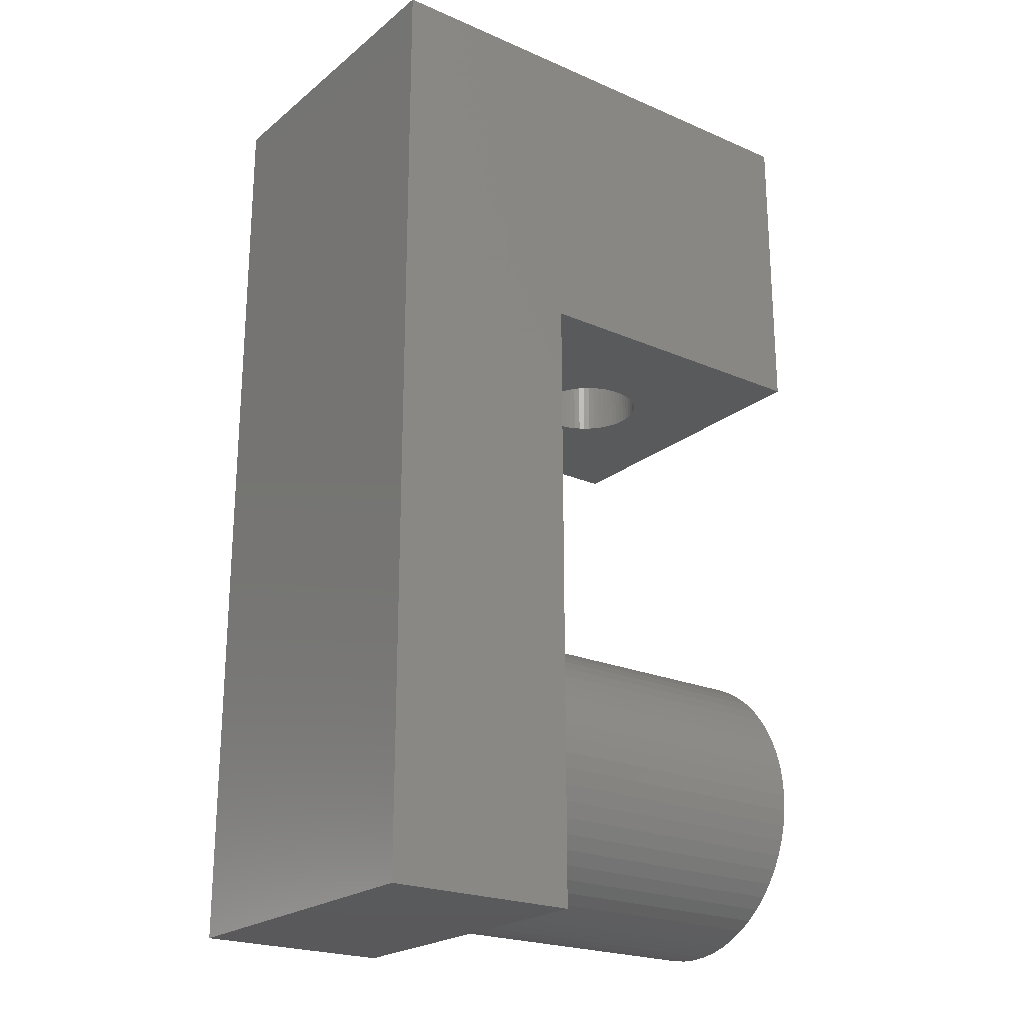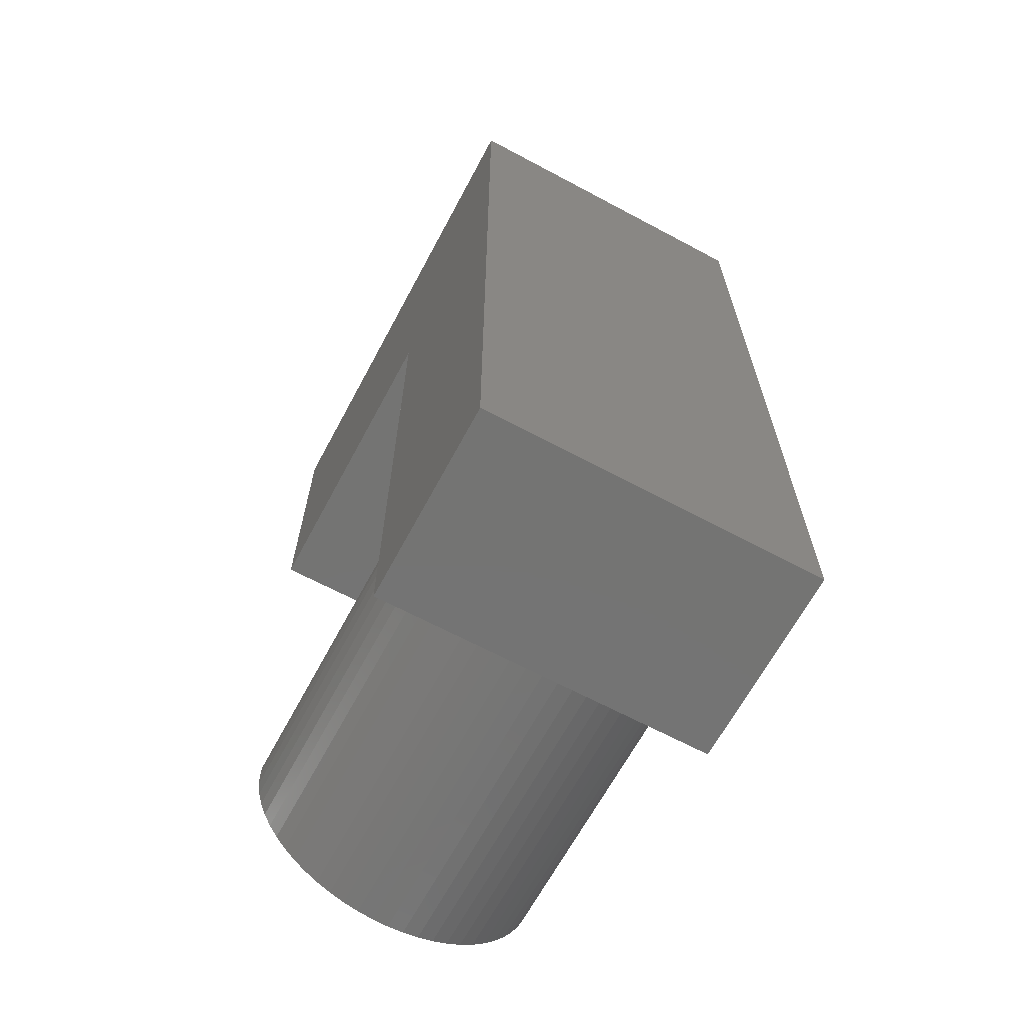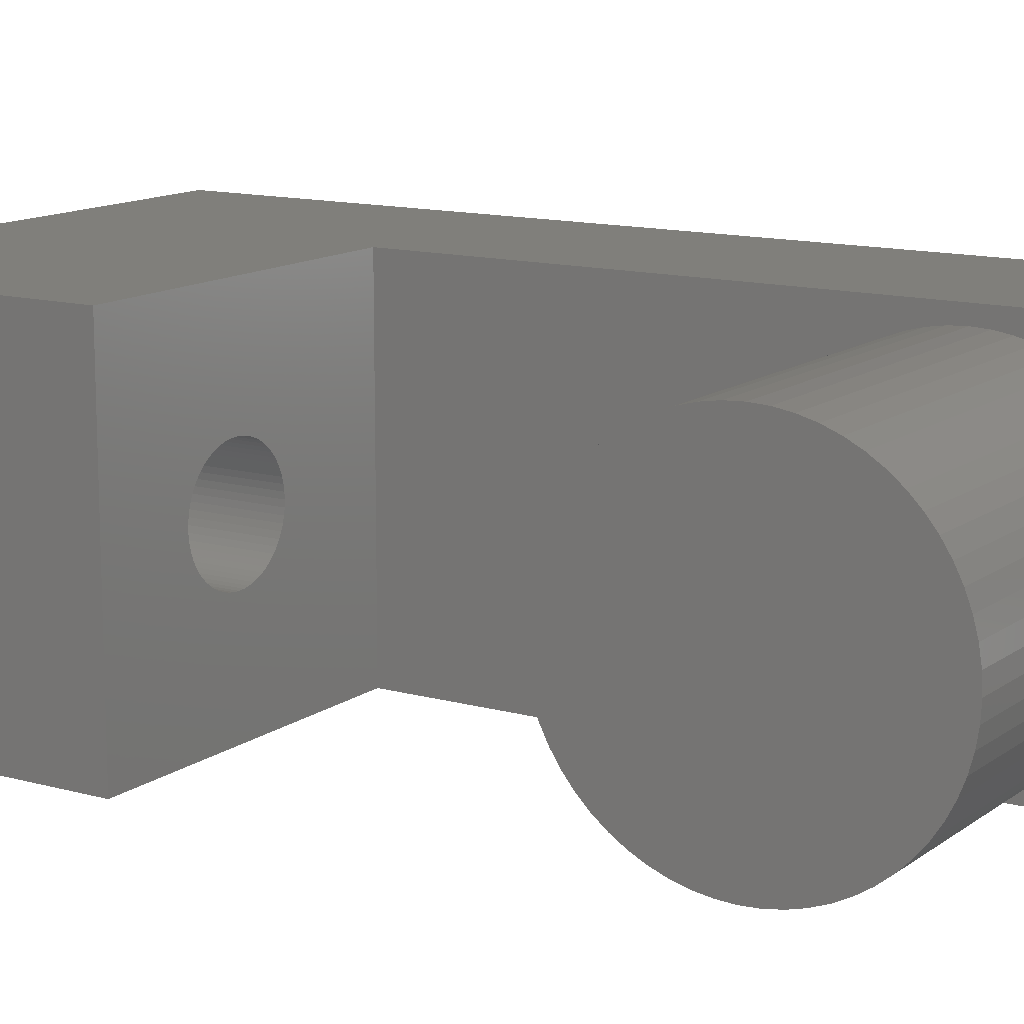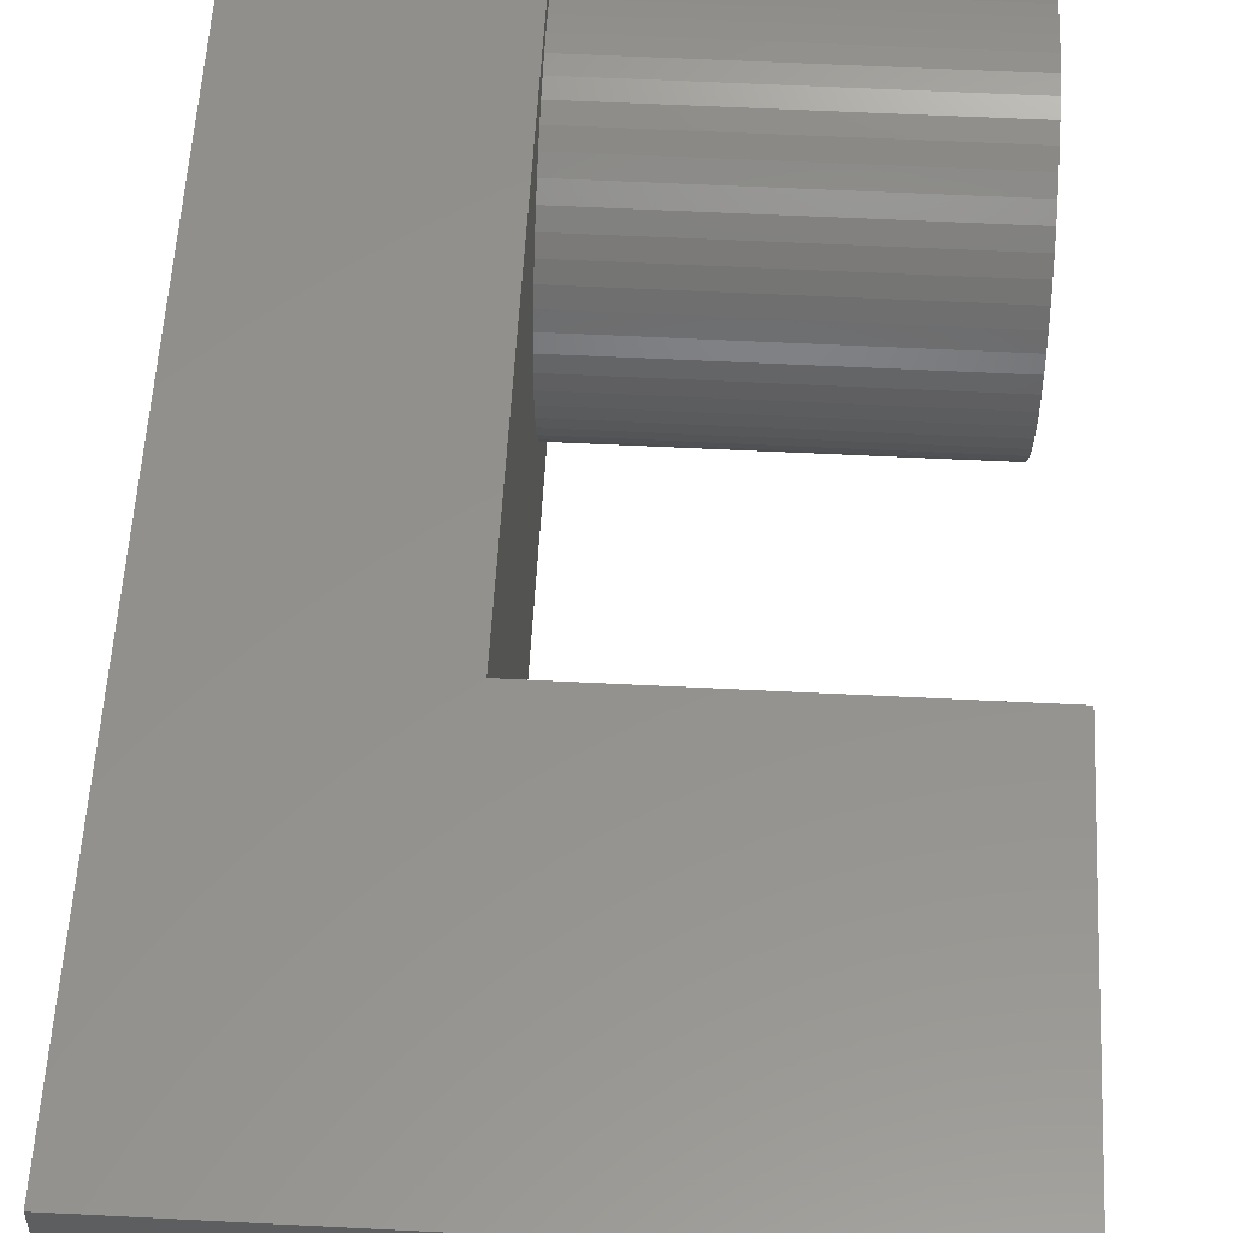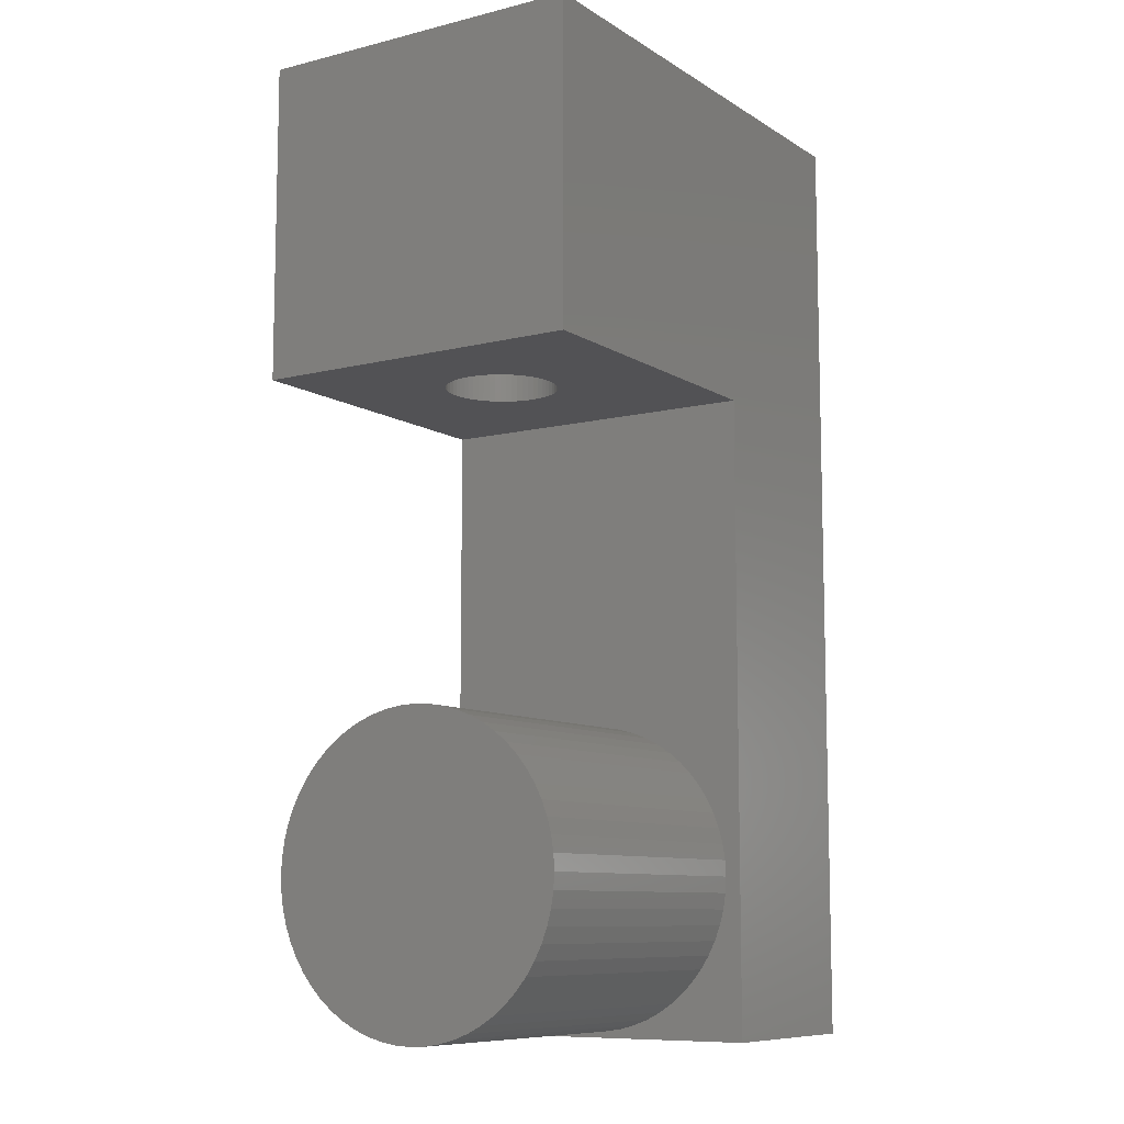
<metadata>
{"format":"stl","ext":"stl","renderer":"f3d","projection":"perspective","resolution":1024,"background":"white","views":[{"elev":-22.5,"azim":143.4,"up":"+Y"},{"elev":-66.0,"azim":61.8,"up":"+Y"},{"elev":13.0,"azim":-57.5,"up":"+Z"},{"elev":55.4,"azim":-176.9,"up":"+Z"},{"elev":-9.3,"azim":-57.1,"up":"+Y"}]}
</metadata>
<code>
# stl→obj: 264 verts, 528 faces
v -4.243 -15 -33.54
v -4.243 -23.15 -29.3
v -4.243 -15 -25.06
v -4.243 -23.17 -29.7
v -4.243 -23.23 -30.1
v -4.243 -23.34 -30.49
v -4.243 -23.48 -30.87
v -4.243 -23.67 -31.23
v -4.243 -23.89 -31.56
v -4.243 -24.14 -31.88
v -4.243 -24.42 -32.16
v -4.243 -24.74 -32.41
v -4.243 -25.07 -32.63
v -4.243 -25.43 -32.82
v -4.243 -25.81 -32.96
v -4.243 -26.2 -33.07
v -4.243 -26.6 -33.13
v -4.243 -27 -33.15
v -4.243 -30.83 -29.7
v -4.243 -31 -33.54
v -4.243 -30.85 -29.3
v -4.243 -30.77 -30.1
v -4.243 -30.66 -30.49
v -4.243 -30.52 -30.87
v -4.243 -30.33 -31.23
v -4.243 -30.11 -31.56
v -4.243 -29.86 -31.88
v -4.243 -29.58 -32.16
v -4.243 -29.26 -32.41
v -4.243 -28.93 -32.63
v -4.243 -28.57 -32.82
v -4.243 -28.19 -32.96
v -4.243 -27.8 -33.07
v -4.243 -27.4 -33.13
v -4.243 -23.17 -28.9
v -4.243 -23.23 -28.5
v -4.243 -23.34 -28.11
v -4.243 -23.48 -27.73
v -4.243 -23.67 -27.38
v -4.243 -23.89 -27.04
v -4.243 -24.14 -26.72
v -4.243 -24.42 -26.44
v -4.243 -24.74 -26.19
v -4.243 -25.07 -25.97
v -4.243 -25.43 -25.78
v -4.243 -25.81 -25.64
v -4.243 -26.2 -25.53
v -4.243 -26.6 -25.47
v -4.243 -27 -25.45
v -4.243 -31 -25.06
v -4.243 -27.4 -25.47
v -4.243 -27.8 -25.53
v -4.243 -28.19 -25.64
v -4.243 -28.57 -25.78
v -4.243 -28.93 -25.97
v -4.243 -29.26 -26.19
v -4.243 -29.58 -26.44
v -4.243 -29.86 -26.72
v -4.243 -30.11 -27.04
v -4.243 -30.33 -27.38
v -4.243 -30.52 -27.73
v -4.243 -30.66 -28.11
v -4.243 -30.77 -28.5
v -4.243 -30.83 -28.9
v -3.757 -15 -25.06
v 0.7574 -7 -25.06
v -3.757 -7 -25.06
v 0.7574 -31 -25.06
v 0.7574 -31 -33.54
v -3.757 -7 -33.54
v -8.468 -7 -27.9
v -8.5 -7 -27.9
v -8.354 -7 -27.91
v -8.209 -7 -27.93
v -8.067 -7 -27.97
v -7.931 -7 -28.02
v -7.8 -7 -28.09
v -7.677 -7 -28.17
v -7.563 -7 -28.26
v -7.46 -7 -28.36
v -7.367 -7 -28.48
v -7.288 -7 -28.6
v -7.221 -7 -28.73
v -7.169 -7 -28.87
v -7.131 -7 -29.01
v -7.108 -7 -29.15
v -7.1 -7 -29.3
v -7.108 -7 -29.45
v -7.131 -7 -29.59
v -7.169 -7 -29.73
v -7.221 -7 -29.87
v -7.288 -7 -30
v -7.367 -7 -30.12
v -7.46 -7 -30.24
v -7.563 -7 -30.34
v -7.677 -7 -30.43
v -12.24 -7 -33.54
v -8.468 -7 -30.7
v -8.354 -7 -30.69
v -8.209 -7 -30.67
v -8.067 -7 -30.63
v -7.931 -7 -30.58
v -7.8 -7 -30.51
v 0.7574 -7 -33.54
v -12.24 -7 -25.06
v -8.614 -7 -27.91
v -8.646 -7 -27.91
v -8.791 -7 -27.93
v -8.933 -7 -27.97
v -9.069 -7 -28.02
v -9.2 -7 -28.09
v -9.323 -7 -28.17
v -9.437 -7 -28.26
v -9.54 -7 -28.36
v -9.633 -7 -28.48
v -9.712 -7 -28.6
v -9.779 -7 -28.73
v -9.831 -7 -28.87
v -9.869 -7 -29.01
v -9.892 -7 -29.15
v -9.9 -7 -29.3
v -9.892 -7 -29.45
v -9.869 -7 -29.59
v -9.831 -7 -29.73
v -9.779 -7 -29.87
v -9.712 -7 -30
v -8.5 -7 -30.7
v -8.614 -7 -30.69
v -8.646 -7 -30.69
v -8.791 -7 -30.67
v -8.933 -7 -30.63
v -9.069 -7 -30.58
v -9.633 -7 -30.12
v -9.54 -7 -30.24
v -9.437 -7 -30.34
v -9.323 -7 -30.43
v -9.2 -7 -30.51
v -3.757 -15 -33.54
v -12 -23.17 -28.9
v -12 -23.15 -29.3
v -12 -30.83 -29.7
v -12 -30.85 -29.3
v -12 -27 -25.45
v -12 -27.4 -25.47
v -12 -27 -33.15
v -12 -26.6 -33.13
v -12 -29.58 -32.16
v -12 -29.86 -31.88
v -12 -29.86 -26.72
v -12 -29.58 -26.44
v -12 -28.19 -25.64
v -12 -28.57 -25.78
v -12 -23.48 -30.87
v -12 -23.67 -31.23
v -12 -30.66 -30.49
v -12 -30.77 -30.1
v -12 -24.42 -26.44
v -12 -24.74 -26.19
v -12 -25.07 -25.97
v -12 -25.43 -25.78
v -12 -30.52 -27.73
v -12 -30.33 -27.38
v -12 -30.11 -27.04
v -12 -27.8 -25.53
v -12 -25.81 -32.96
v -12 -25.43 -32.82
v -12 -23.89 -31.56
v -12 -24.14 -31.88
v -12 -28.19 -32.96
v -12 -27.8 -33.07
v -12 -30.11 -31.56
v -12 -23.23 -28.5
v -12 -23.48 -27.73
v -12 -23.34 -28.11
v -12 -24.14 -26.72
v -12 -23.89 -27.04
v -12 -23.67 -27.38
v -12 -26.2 -25.53
v -12 -26.6 -25.47
v -12 -25.81 -25.64
v -12 -30.83 -28.9
v -12 -30.77 -28.5
v -12 -30.66 -28.11
v -12 -28.93 -25.97
v -12 -29.26 -26.19
v -12 -23.17 -29.7
v -12 -23.23 -30.1
v -12 -26.2 -33.07
v -12 -25.07 -32.63
v -12 -24.74 -32.41
v -12 -24.42 -32.16
v -12 -27.4 -33.13
v -12 -23.34 -30.49
v -12 -28.57 -32.82
v -12 -28.93 -32.63
v -12 -29.26 -32.41
v -12 -30.33 -31.23
v -12 -30.52 -30.87
v -12.24 -15 -33.54
v -12.24 -15 -25.06
v -8.5 -15 -27.9
v -8.638 -15 -27.91
v -8.646 -15 -27.91
v -8.791 -15 -27.93
v -8.933 -15 -27.97
v -9.069 -15 -28.02
v -9.2 -15 -28.09
v -9.323 -15 -28.17
v -9.437 -15 -28.26
v -9.54 -15 -28.36
v -9.633 -15 -28.48
v -9.712 -15 -28.6
v -9.779 -15 -28.73
v -9.831 -15 -28.87
v -9.869 -15 -29.01
v -9.892 -15 -29.15
v -9.9 -15 -29.3
v -9.892 -15 -29.45
v -9.869 -15 -29.59
v -9.831 -15 -29.73
v -9.779 -15 -29.87
v -8.638 -15 -30.69
v -8.5 -15 -30.7
v -8.646 -15 -30.69
v -8.791 -15 -30.67
v -8.933 -15 -30.63
v -9.069 -15 -30.58
v -9.2 -15 -30.51
v -9.323 -15 -30.43
v -9.437 -15 -30.34
v -9.54 -15 -30.24
v -9.633 -15 -30.12
v -9.712 -15 -30
v -8.491 -15 -27.9
v -8.354 -15 -27.91
v -8.209 -15 -27.93
v -8.067 -15 -27.97
v -7.931 -15 -28.02
v -7.8 -15 -28.09
v -7.677 -15 -28.17
v -7.563 -15 -28.26
v -7.46 -15 -28.36
v -7.367 -15 -28.48
v -7.288 -15 -28.6
v -7.221 -15 -28.73
v -7.169 -15 -28.87
v -7.131 -15 -29.01
v -7.108 -15 -29.15
v -7.1 -15 -29.3
v -7.108 -15 -29.45
v -7.131 -15 -29.59
v -7.169 -15 -29.73
v -7.221 -15 -29.87
v -7.288 -15 -30
v -8.491 -15 -30.7
v -8.354 -15 -30.69
v -8.209 -15 -30.67
v -8.067 -15 -30.63
v -7.931 -15 -30.58
v -7.8 -15 -30.51
v -7.367 -15 -30.12
v -7.46 -15 -30.24
v -7.563 -15 -30.34
v -7.677 -15 -30.43
f 1 2 3
f 1 4 2
f 1 5 4
f 1 6 5
f 1 7 6
f 1 8 7
f 1 9 8
f 1 10 9
f 1 11 10
f 1 12 11
f 1 13 12
f 1 14 13
f 1 15 14
f 1 16 15
f 1 17 16
f 1 18 17
f 19 20 21
f 22 20 19
f 23 20 22
f 24 20 23
f 25 20 24
f 26 20 25
f 27 20 26
f 28 20 27
f 29 20 28
f 30 20 29
f 31 20 30
f 32 20 31
f 33 20 32
f 34 20 33
f 18 20 34
f 20 18 1
f 35 3 2
f 36 3 35
f 37 3 36
f 38 3 37
f 39 3 38
f 40 3 39
f 41 3 40
f 42 3 41
f 43 3 42
f 44 3 43
f 45 3 44
f 46 3 45
f 47 3 46
f 48 3 47
f 49 3 48
f 49 50 3
f 51 50 49
f 52 50 51
f 53 50 52
f 54 50 53
f 55 50 54
f 56 50 55
f 57 50 56
f 58 50 57
f 59 50 58
f 60 50 59
f 61 50 60
f 62 50 61
f 63 50 62
f 64 50 63
f 21 50 64
f 50 21 20
f 65 66 67
f 66 65 68
f 50 65 3
f 65 50 68
f 20 68 50
f 68 20 69
f 70 67 66
f 67 71 72
f 67 73 71
f 67 74 73
f 67 75 74
f 67 76 75
f 67 77 76
f 67 78 77
f 67 79 78
f 67 80 79
f 67 81 80
f 67 82 81
f 67 83 82
f 67 84 83
f 67 85 84
f 67 86 85
f 87 67 70
f 67 87 86
f 87 70 88
f 88 70 89
f 89 70 90
f 90 70 91
f 91 70 92
f 92 70 93
f 93 70 94
f 94 70 95
f 95 70 96
f 97 98 99
f 100 70 99
f 101 70 100
f 102 70 101
f 103 70 102
f 96 70 103
f 70 66 104
f 67 72 105
f 106 105 72
f 107 105 106
f 108 105 107
f 109 105 108
f 110 105 109
f 111 105 110
f 112 105 111
f 113 105 112
f 114 105 113
f 115 105 114
f 116 105 115
f 117 105 116
f 118 105 117
f 119 105 118
f 120 105 119
f 121 105 120
f 97 121 122
f 97 122 123
f 97 123 124
f 97 124 125
f 97 125 126
f 97 99 70
f 98 97 127
f 127 97 128
f 128 97 129
f 129 97 130
f 130 97 131
f 131 97 132
f 121 97 105
f 133 97 126
f 134 97 133
f 135 97 134
f 136 97 135
f 137 97 136
f 132 97 137
f 69 138 104
f 20 138 69
f 138 20 1
f 104 138 70
f 68 104 66
f 104 68 69
f 2 139 35
f 139 2 140
f 141 21 142
f 21 141 19
f 143 51 49
f 51 143 144
f 145 17 18
f 17 145 146
f 147 27 148
f 27 147 28
f 149 57 150
f 57 149 58
f 151 54 53
f 54 151 152
f 8 153 7
f 153 8 154
f 155 22 156
f 22 155 23
f 157 43 42
f 43 157 158
f 159 45 44
f 45 159 160
f 161 60 162
f 60 161 61
f 162 59 163
f 59 162 60
f 164 53 52
f 53 164 151
f 165 14 15
f 14 165 166
f 10 167 9
f 167 10 168
f 169 33 32
f 33 169 170
f 148 26 171
f 26 148 27
f 156 19 141
f 19 156 22
f 35 172 36
f 172 35 139
f 37 173 38
f 173 37 174
f 40 175 41
f 175 40 176
f 41 157 42
f 157 41 175
f 39 176 40
f 176 39 177
f 178 48 47
f 48 178 179
f 180 47 46
f 47 180 178
f 179 49 48
f 49 179 143
f 160 46 45
f 46 160 180
f 158 44 43
f 44 158 159
f 181 63 182
f 63 181 64
f 183 61 161
f 61 183 62
f 142 64 181
f 64 142 21
f 184 56 55
f 56 184 185
f 185 57 56
f 57 185 150
f 144 52 51
f 52 144 164
f 5 186 4
f 186 5 187
f 4 140 2
f 140 4 186
f 146 16 17
f 16 146 188
f 189 12 13
f 12 189 190
f 11 168 10
f 168 11 191
f 190 11 12
f 11 190 191
f 9 154 8
f 154 9 167
f 170 34 33
f 34 170 192
f 186 139 140
f 187 139 186
f 187 172 139
f 193 172 187
f 193 174 172
f 153 174 193
f 153 173 174
f 154 173 153
f 154 177 173
f 167 177 154
f 167 176 177
f 168 176 167
f 168 175 176
f 191 175 168
f 191 157 175
f 190 157 191
f 190 158 157
f 189 158 190
f 189 159 158
f 166 159 189
f 166 160 159
f 165 160 166
f 165 180 160
f 188 180 165
f 188 178 180
f 146 178 188
f 146 179 178
f 145 179 146
f 145 143 179
f 192 143 145
f 192 144 143
f 170 144 192
f 170 164 144
f 169 164 170
f 169 151 164
f 194 151 169
f 194 152 151
f 195 152 194
f 195 184 152
f 196 184 195
f 196 185 184
f 147 185 196
f 147 150 185
f 148 150 147
f 148 149 150
f 171 149 148
f 171 163 149
f 197 163 171
f 197 162 163
f 198 162 197
f 198 161 162
f 155 161 198
f 155 183 161
f 156 183 155
f 156 182 183
f 141 182 156
f 141 181 182
f 181 141 142
f 196 30 29
f 30 196 195
f 195 31 30
f 31 195 194
f 194 32 31
f 32 194 169
f 192 18 34
f 18 192 145
f 197 24 198
f 24 197 25
f 171 25 197
f 25 171 26
f 198 23 155
f 23 198 24
f 36 174 37
f 174 36 172
f 38 177 39
f 177 38 173
f 163 58 149
f 58 163 59
f 182 62 183
f 62 182 63
f 152 55 54
f 55 152 184
f 7 193 6
f 193 7 153
f 188 15 16
f 15 188 165
f 166 13 14
f 13 166 189
f 147 29 28
f 29 147 196
f 6 187 5
f 187 6 193
f 199 105 97
f 105 199 200
f 105 65 67
f 65 105 200
f 200 3 65
f 200 201 3
f 200 202 201
f 200 203 202
f 200 204 203
f 200 205 204
f 200 206 205
f 200 207 206
f 200 208 207
f 200 209 208
f 200 210 209
f 200 211 210
f 200 212 211
f 200 213 212
f 200 214 213
f 200 215 214
f 200 216 215
f 200 217 216
f 199 217 200
f 217 199 218
f 218 199 219
f 219 199 220
f 220 199 221
f 222 199 223
f 224 199 222
f 225 199 224
f 226 199 225
f 227 199 226
f 228 199 227
f 229 199 228
f 230 199 229
f 231 199 230
f 232 199 231
f 233 199 232
f 221 199 233
f 234 3 201
f 235 3 234
f 236 3 235
f 237 3 236
f 238 3 237
f 239 3 238
f 240 3 239
f 241 3 240
f 242 3 241
f 243 3 242
f 244 3 243
f 245 3 244
f 246 3 245
f 247 3 246
f 248 3 247
f 249 3 248
f 1 249 250
f 1 250 251
f 1 251 252
f 1 252 253
f 1 253 254
f 199 255 223
f 1 255 199
f 255 1 256
f 256 1 257
f 257 1 258
f 258 1 259
f 259 1 260
f 249 1 3
f 261 1 254
f 262 1 261
f 263 1 262
f 264 1 263
f 260 1 264
f 1 199 138
f 199 70 138
f 70 199 97
f 98 256 99
f 256 98 255
f 99 257 100
f 257 99 256
f 127 255 98
f 255 127 223
f 201 106 72
f 106 201 202
f 204 107 203
f 107 204 108
f 249 86 87
f 86 249 248
f 217 122 121
f 122 217 218
f 262 93 94
f 93 262 261
f 248 85 86
f 85 248 247
f 201 71 234
f 71 201 72
f 135 229 136
f 229 135 230
f 131 225 130
f 225 131 226
f 212 117 116
f 117 212 213
f 210 113 209
f 113 210 114
f 209 112 208
f 112 209 113
f 96 263 95
f 263 96 264
f 261 92 93
f 92 261 254
f 236 75 237
f 75 236 74
f 247 84 85
f 84 247 246
f 130 224 129
f 224 130 225
f 221 126 125
f 126 221 233
f 214 119 118
f 119 214 215
f 210 115 114
f 115 210 211
f 213 118 117
f 118 213 214
f 207 110 206
f 110 207 111
f 203 106 202
f 106 203 107
f 100 258 101
f 258 100 257
f 101 259 102
f 259 101 258
f 102 260 103
f 260 102 259
f 263 94 95
f 94 263 262
f 103 264 96
f 264 103 260
f 250 87 88
f 87 250 249
f 251 88 89
f 88 251 250
f 235 71 73
f 71 235 234
f 240 79 241
f 79 240 78
f 218 123 122
f 123 218 219
f 219 124 123
f 124 219 220
f 220 125 124
f 125 220 221
f 232 134 133
f 134 232 231
f 231 135 134
f 135 231 230
f 233 133 126
f 133 233 232
f 136 228 137
f 228 136 229
f 137 227 132
f 227 137 228
f 132 226 131
f 226 132 227
f 129 222 128
f 222 129 224
f 128 223 127
f 223 128 222
f 211 116 115
f 116 211 212
f 215 120 119
f 120 215 216
f 216 121 120
f 121 216 217
f 205 108 204
f 108 205 109
f 206 109 205
f 109 206 110
f 208 111 207
f 111 208 112
f 254 91 92
f 91 254 253
f 252 89 90
f 89 252 251
f 246 83 84
f 83 246 245
f 243 80 81
f 80 243 242
f 237 76 238
f 76 237 75
f 239 78 240
f 78 239 77
f 238 77 239
f 77 238 76
f 241 80 242
f 80 241 79
f 235 74 236
f 74 235 73
f 253 90 91
f 90 253 252
f 245 82 83
f 82 245 244
f 244 81 82
f 81 244 243

</code>
